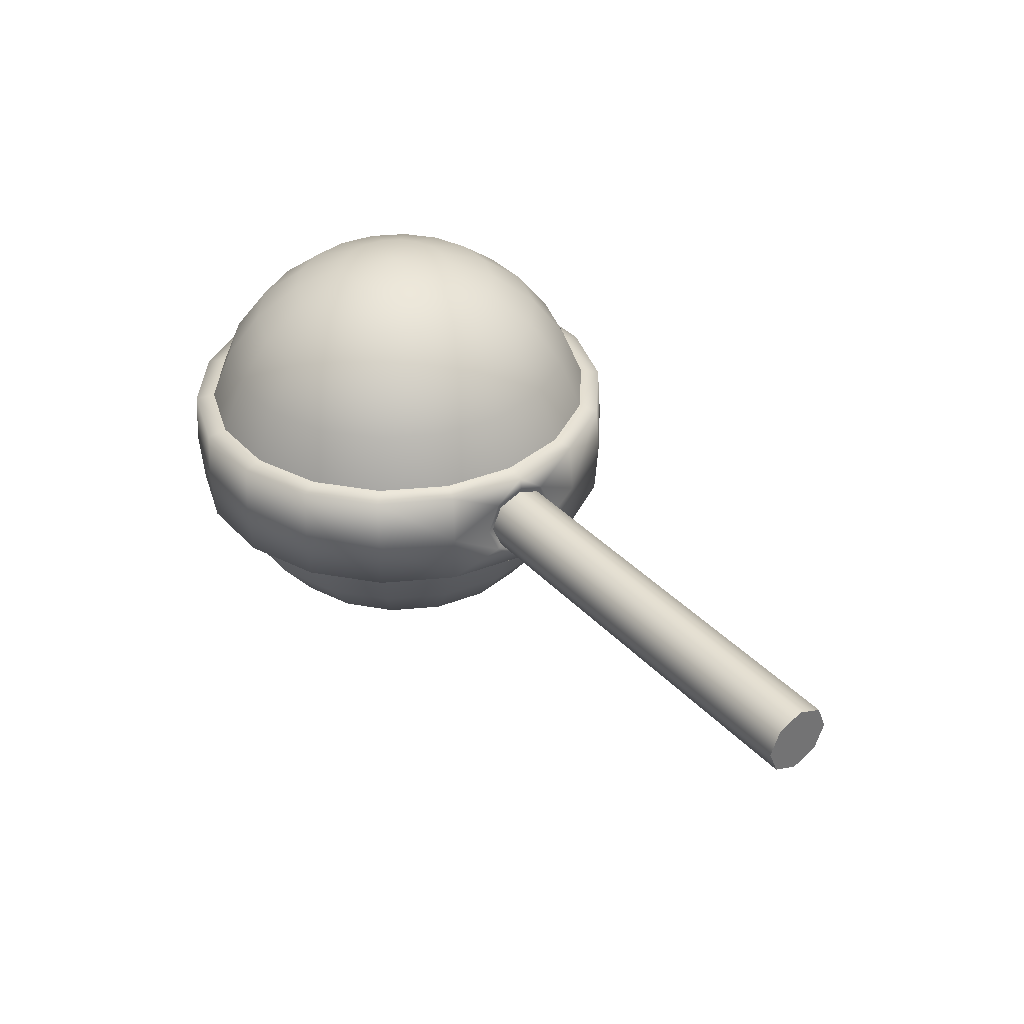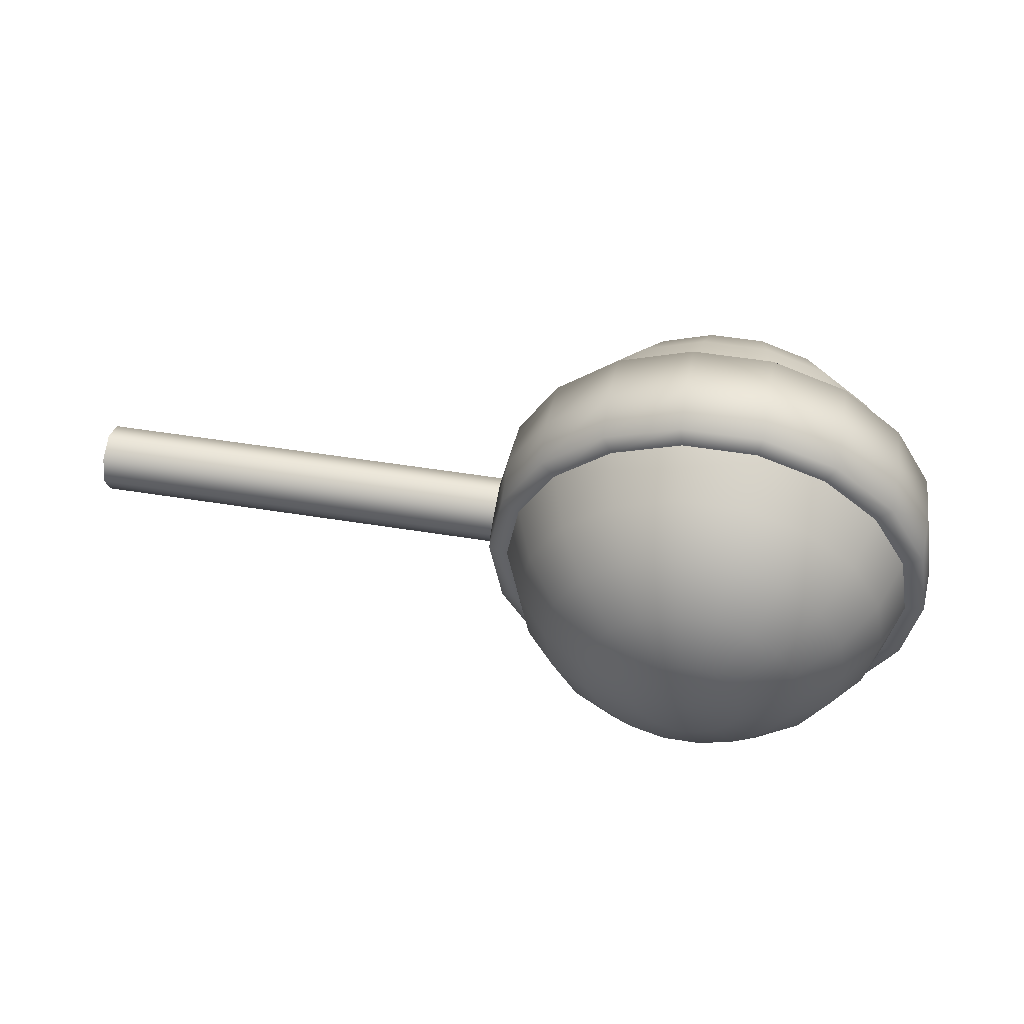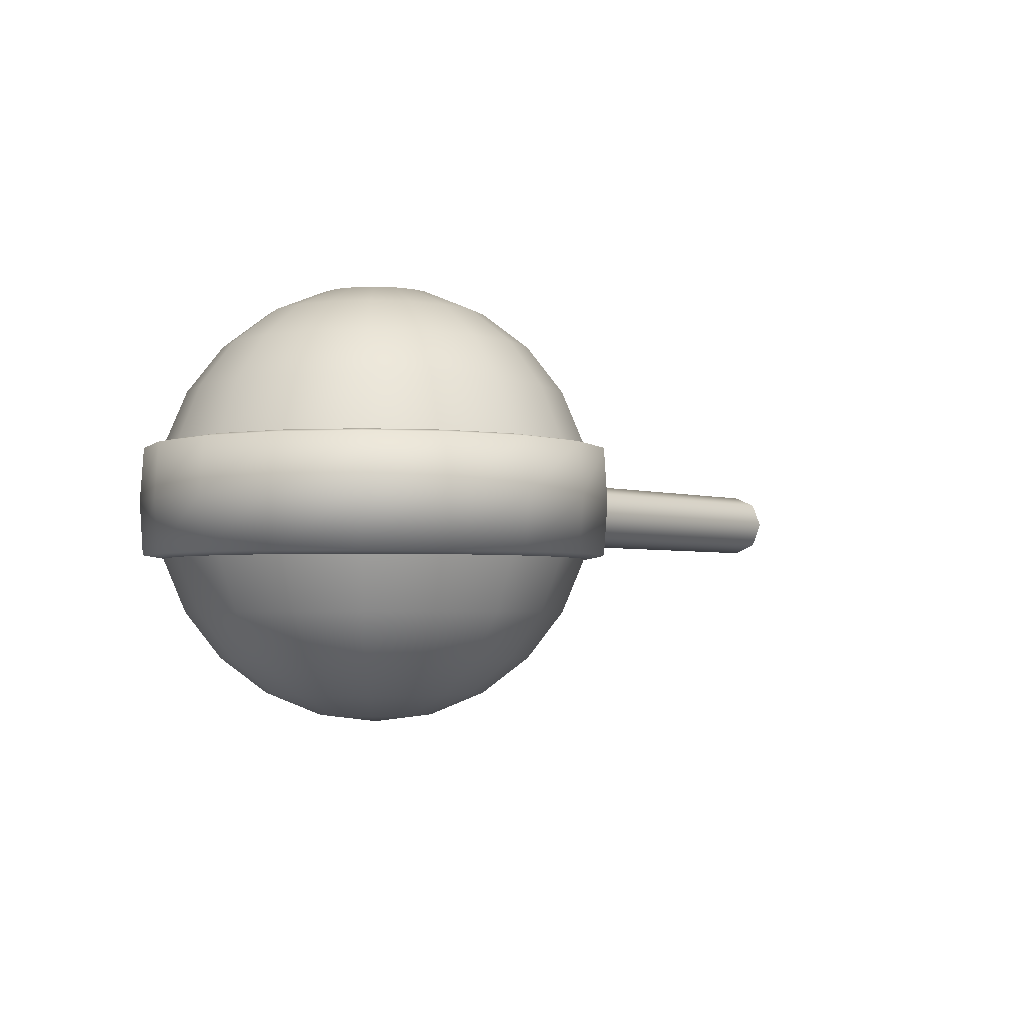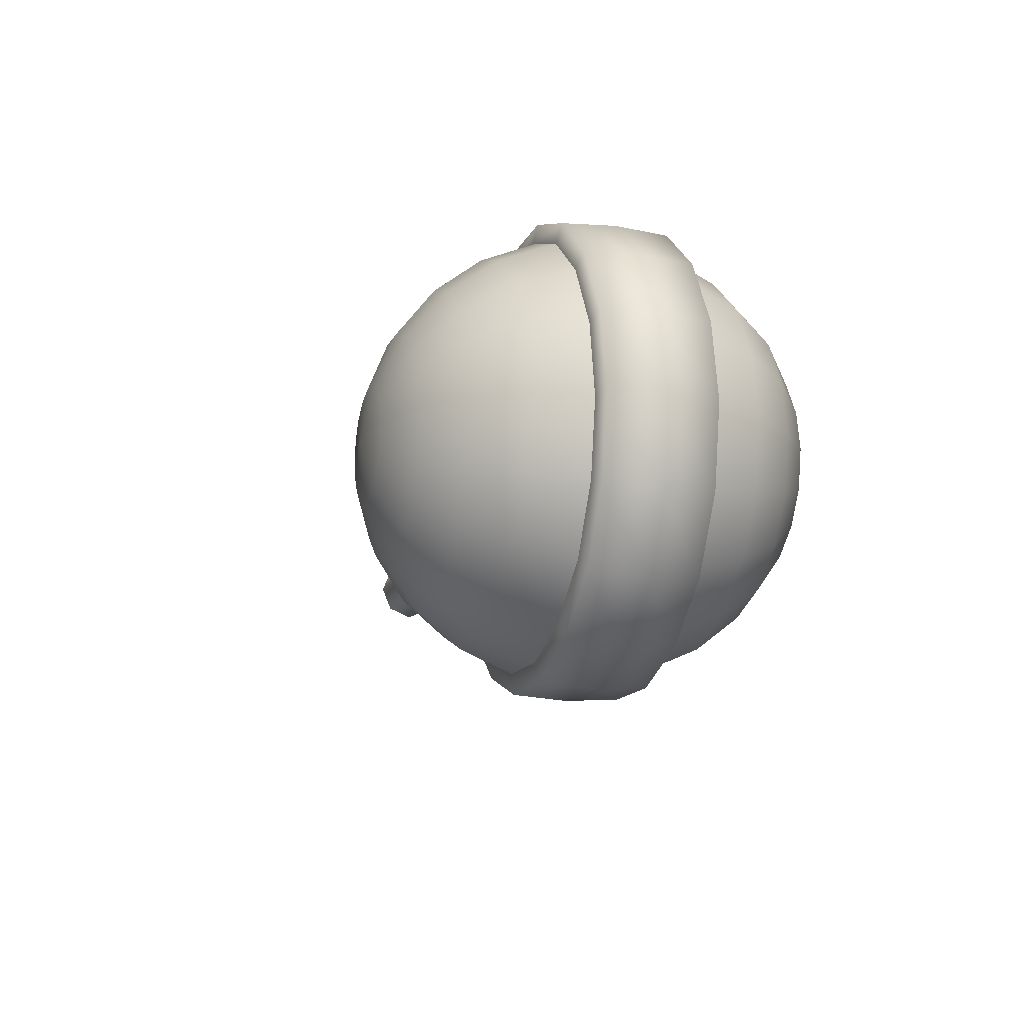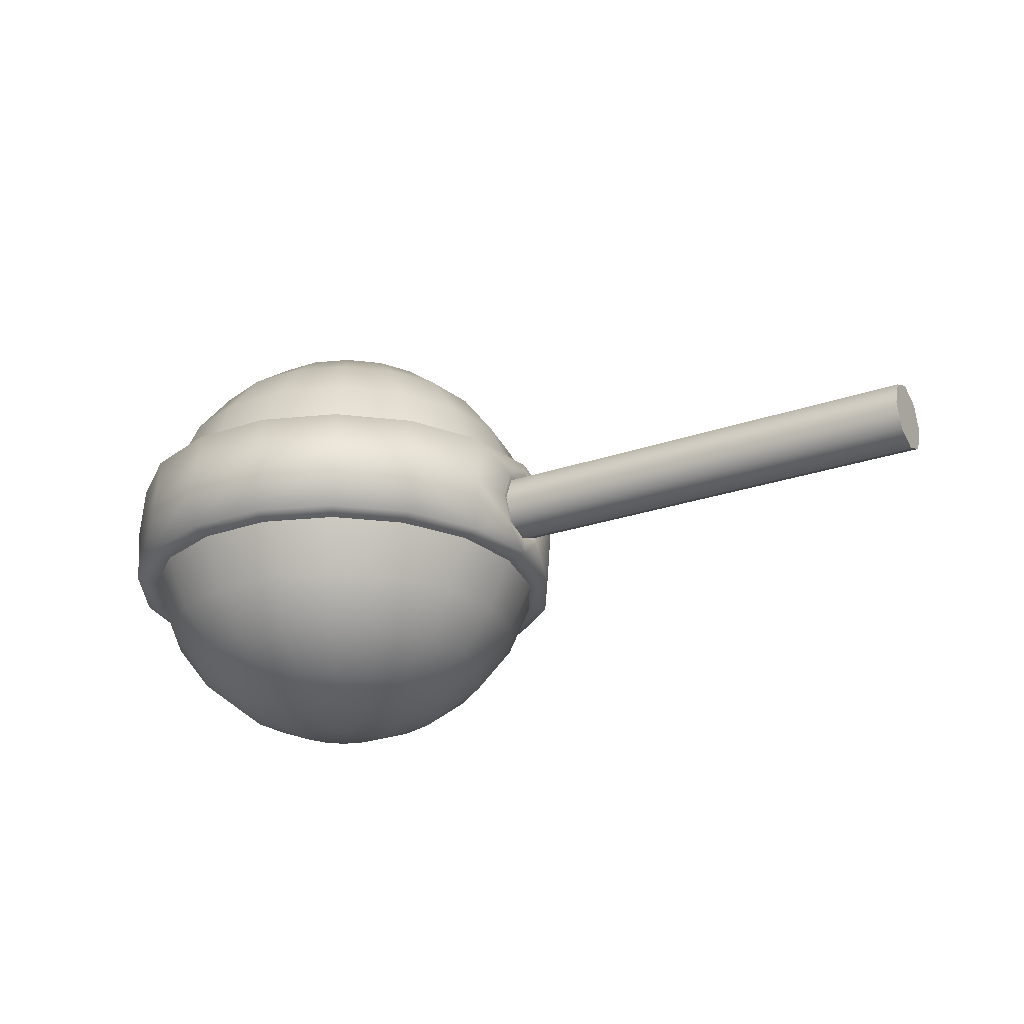
<metadata>
{"format":"obj","ext":"obj","renderer":"f3d","projection":"perspective","resolution":1024,"background":"white","views":[{"elev":36.8,"azim":53.1,"up":"+Z"},{"elev":50.5,"azim":-169.9,"up":"+Y"},{"elev":-2.9,"azim":-50.6,"up":"+Z"},{"elev":-13.8,"azim":-107.3,"up":"+Y"},{"elev":-25.6,"azim":29.1,"up":"+Z"}]}
</metadata>
<code>
g default
v -1.275 0.06129 0.6336
v -1.246 0.112 0.6336
v -1.201 0.1497 0.6336
v -1.146 0.1697 0.6336
v -1.087 0.1697 0.6336
v -1.032 0.1497 0.6336
v -0.9875 0.112 0.6336
v -0.9582 0.06129 0.6336
v -0.948 0.003584 0.6336
v -0.9582 -0.05412 0.6336
v -0.9875 -0.1049 0.6336
v -1.032 -0.1425 0.6336
v -1.087 -0.1626 0.6336
v -1.146 -0.1626 0.6336
v -1.201 -0.1425 0.6336
v -1.246 -0.1049 0.6336
v -1.275 -0.05412 0.6336
v -1.285 0.003584 0.6336
v -1.423 0.1151 0.5684
v -1.366 0.2131 0.5684
v -1.28 0.2859 0.5684
v -1.173 0.3246 0.5684
v -1.06 0.3246 0.5684
v -0.9537 0.2859 0.5684
v -0.867 0.2131 0.5684
v -0.8104 0.1151 0.5684
v -0.7908 0.003584 0.5684
v -0.8104 -0.1079 0.5684
v -0.867 -0.2059 0.5684
v -0.9537 -0.2787 0.5684
v -1.06 -0.3174 0.5684
v -1.173 -0.3174 0.5684
v -1.28 -0.2787 0.5684
v -1.366 -0.2059 0.5684
v -1.423 -0.1079 0.5684
v -1.443 0.003584 0.5684
v -1.55 0.1612 0.4648
v -1.47 0.2999 0.4648
v -1.347 0.4028 0.4648
v -1.197 0.4575 0.4648
v -1.037 0.4575 0.4648
v -0.8862 0.4028 0.4648
v -0.7636 0.2999 0.4648
v -0.6836 0.1612 0.4648
v -0.6558 0.003584 0.4648
v -0.6836 -0.1541 0.4648
v -0.7636 -0.2927 0.4648
v -0.8862 -0.3956 0.4648
v -1.037 -0.4504 0.4648
v -1.197 -0.4504 0.4648
v -1.347 -0.3956 0.4648
v -1.47 -0.2927 0.4648
v -1.55 -0.1541 0.4648
v -1.578 0.003584 0.4648
v -1.647 0.1967 0.3298
v -1.549 0.3665 0.3298
v -1.399 0.4925 0.3298
v -1.215 0.5596 0.3298
v -1.019 0.5596 0.3298
v -0.8344 0.4925 0.3298
v -0.6842 0.3665 0.3298
v -0.5862 0.1967 0.3298
v -0.5522 0.003584 0.3298
v -0.5862 -0.1895 0.3298
v -0.6842 -0.3593 0.3298
v -0.8344 -0.4853 0.3298
v -1.019 -0.5524 0.3298
v -1.215 -0.5524 0.3298
v -1.399 -0.4853 0.3298
v -1.549 -0.3593 0.3298
v -1.647 -0.1895 0.3298
v -1.681 0.003584 0.3298
v -1.708 0.2189 0.1726
v -1.599 0.4083 0.1726
v -1.432 0.5489 0.1726
v -1.226 0.6237 0.1726
v -1.007 0.6237 0.1726
v -0.8019 0.5489 0.1726
v -0.6344 0.4083 0.1726
v -0.525 0.2189 0.1726
v -0.487 0.003584 0.1726
v -0.525 -0.2118 0.1726
v -0.6344 -0.4012 0.1726
v -0.8019 -0.5417 0.1726
v -1.007 -0.6165 0.1726
v -1.226 -0.6165 0.1726
v -1.432 -0.5417 0.1726
v -1.599 -0.4012 0.1726
v -1.708 -0.2118 0.1726
v -1.746 0.003584 0.1726
v -1.708 0.2189 -0.1648
v -1.599 0.4083 -0.1648
v -1.432 0.5489 -0.1648
v -1.226 0.6237 -0.1648
v -1.007 0.6237 -0.1648
v -0.8019 0.5489 -0.1648
v -0.6344 0.4083 -0.1648
v -0.525 0.2189 -0.1648
v -0.487 0.003584 -0.1648
v -0.525 -0.2118 -0.1648
v -0.6344 -0.4012 -0.1648
v -0.8019 -0.5417 -0.1648
v -1.007 -0.6165 -0.1648
v -1.226 -0.6165 -0.1648
v -1.432 -0.5417 -0.1648
v -1.599 -0.4012 -0.1648
v -1.708 -0.2118 -0.1648
v -1.746 0.003584 -0.1648
v -1.647 0.1967 -0.3221
v -1.549 0.3665 -0.3221
v -1.399 0.4925 -0.3221
v -1.215 0.5596 -0.3221
v -1.019 0.5596 -0.3221
v -0.8344 0.4925 -0.3221
v -0.6842 0.3665 -0.3221
v -0.5862 0.1967 -0.3221
v -0.5522 0.003584 -0.3221
v -0.5862 -0.1895 -0.3221
v -0.6842 -0.3593 -0.3221
v -0.8344 -0.4853 -0.3221
v -1.019 -0.5524 -0.3221
v -1.215 -0.5524 -0.3221
v -1.399 -0.4853 -0.3221
v -1.549 -0.3593 -0.3221
v -1.647 -0.1895 -0.3221
v -1.681 0.003584 -0.3221
v -1.55 0.1612 -0.4571
v -1.47 0.2999 -0.4571
v -1.347 0.4028 -0.4571
v -1.197 0.4575 -0.4571
v -1.037 0.4575 -0.4571
v -0.8862 0.4028 -0.4571
v -0.7636 0.2999 -0.4571
v -0.6836 0.1612 -0.4571
v -0.6558 0.003584 -0.4571
v -0.6836 -0.1541 -0.4571
v -0.7636 -0.2927 -0.4571
v -0.8862 -0.3956 -0.4571
v -1.037 -0.4504 -0.4571
v -1.197 -0.4504 -0.4571
v -1.347 -0.3956 -0.4571
v -1.47 -0.2927 -0.4571
v -1.55 -0.1541 -0.4571
v -1.578 0.003584 -0.4571
v -1.423 0.1151 -0.5607
v -1.366 0.2131 -0.5607
v -1.28 0.2859 -0.5607
v -1.173 0.3246 -0.5607
v -1.06 0.3246 -0.5607
v -0.9537 0.2859 -0.5607
v -0.867 0.2131 -0.5607
v -0.8104 0.1151 -0.5607
v -0.7908 0.003584 -0.5607
v -0.8104 -0.1079 -0.5607
v -0.867 -0.2059 -0.5607
v -0.9537 -0.2787 -0.5607
v -1.06 -0.3174 -0.5607
v -1.173 -0.3174 -0.5607
v -1.28 -0.2787 -0.5607
v -1.366 -0.2059 -0.5607
v -1.423 -0.1079 -0.5607
v -1.443 0.003584 -0.5607
v -1.275 0.06129 -0.6258
v -1.246 0.112 -0.6258
v -1.201 0.1497 -0.6258
v -1.146 0.1697 -0.6258
v -1.087 0.1697 -0.6258
v -1.032 0.1497 -0.6258
v -0.9875 0.112 -0.6258
v -0.9582 0.06129 -0.6258
v -0.948 0.003584 -0.6258
v -0.9582 -0.05412 -0.6258
v -0.9875 -0.1049 -0.6258
v -1.032 -0.1425 -0.6258
v -1.087 -0.1626 -0.6258
v -1.146 -0.1626 -0.6258
v -1.201 -0.1425 -0.6258
v -1.246 -0.1049 -0.6258
v -1.275 -0.05412 -0.6258
v -1.285 0.003584 -0.6258
v -1.117 0.003584 0.6558
v -1.117 0.003584 -0.648
v -1.764 0.2391 0.1612
v -1.644 0.4462 0.1612
v -1.652 0.4531 0.00388
v -1.774 0.2428 0.00388
v -1.461 0.6 0.1614
v -1.466 0.6092 0.00388
v -1.236 0.6818 0.1616
v -1.238 0.6923 0.003881
v -0.9969 0.6818 0.162
v -0.9953 0.6923 0.003882
v -0.7721 0.6 0.1623
v -0.767 0.6093 0.003883
v -0.5888 0.4463 0.1626
v -0.581 0.4531 0.003885
v -0.4692 0.2391 0.1629
v -0.4595 0.2428 0.003886
v -0.4277 0.003488 0.1631
v -0.4692 -0.2321 0.1631
v -0.4595 -0.2356 0.003887
v -0.5888 -0.4393 0.1631
v -0.581 -0.446 0.003888
v -0.7721 -0.593 0.1629
v -0.767 -0.6021 0.003888
v -0.9969 -0.6749 0.1627
v -0.9953 -0.6852 0.003887
v -1.236 -0.6749 0.1624
v -1.238 -0.6852 0.003886
v -1.461 -0.5931 0.162
v -1.466 -0.6021 0.003884
v -1.644 -0.4393 0.1617
v -1.652 -0.446 0.003883
v -1.764 -0.2321 0.1614
v -1.774 -0.2356 0.003882
v -1.805 0.003481 0.1613
v -1.816 0.00358 0.003881
v -1.645 0.4464 -0.1553
v -1.764 0.2393 -0.1554
v -1.461 0.6002 -0.1552
v -1.237 0.682 -0.1549
v -0.9973 0.682 -0.1546
v -0.7725 0.6002 -0.1543
v -0.5893 0.4465 -0.1539
v -0.4697 0.2393 -0.1537
v -0.4281 0.003688 -0.1535
v -0.4697 -0.2319 -0.1534
v -0.5893 -0.4391 -0.1535
v -0.7725 -0.5928 -0.1536
v -0.9973 -0.6747 -0.1539
v -1.237 -0.6747 -0.1542
v -1.461 -0.5929 -0.1545
v -1.645 -0.4391 -0.1549
v -1.764 -0.2319 -0.1551
v -1.806 0.00368 -0.1553
v -0.4232 0.003511 0.128
v -0.4335 0.1265 0.003886
v -0.4335 -0.1193 0.003887
v -0.4235 0.003627 -0.1183
v -0.4312 0.09076 0.09253
v -0.4314 -0.08388 -0.08307
v -0.4312 -0.08394 0.09288
v -0.4313 0.09082 -0.08287
v -0.4324 0.003522 0.108
v -0.4356 -0.07007 0.07753
v -0.4356 0.07724 0.07753
v -0.4367 -0.1006 0.003887
v -0.4356 -0.07007 -0.06977
v -0.4367 0.1077 0.003886
v -0.4326 0.003584 -0.1003
v -0.4356 0.07724 -0.06977
v 0.8689 0.003522 0.108
v 0.8689 -0.07007 0.07753
v 0.8689 0.07724 0.07753
v 0.8689 -0.1006 0.003882
v 0.8689 -0.07007 -0.06978
v 0.8689 0.1077 0.003881
v 0.8689 0.003584 -0.1003
v 0.8689 0.07724 -0.06978
v 0.8689 0.003584 0.003881
g FoodMediumRLowerArm
f 1 2 20 19
f 2 3 21 20
f 3 4 22 21
f 4 5 23 22
f 5 6 24 23
f 6 7 25 24
f 7 8 26 25
f 8 9 27 26
f 9 10 28 27
f 10 11 29 28
f 11 12 30 29
f 12 13 31 30
f 13 14 32 31
f 14 15 33 32
f 15 16 34 33
f 16 17 35 34
f 17 18 36 35
f 18 1 19 36
f 19 20 38 37
f 20 21 39 38
f 21 22 40 39
f 22 23 41 40
f 23 24 42 41
f 24 25 43 42
f 25 26 44 43
f 26 27 45 44
f 27 28 46 45
f 28 29 47 46
f 29 30 48 47
f 30 31 49 48
f 31 32 50 49
f 32 33 51 50
f 33 34 52 51
f 34 35 53 52
f 35 36 54 53
f 36 19 37 54
f 37 38 56 55
f 38 39 57 56
f 39 40 58 57
f 40 41 59 58
f 41 42 60 59
f 42 43 61 60
f 43 44 62 61
f 44 45 63 62
f 45 46 64 63
f 46 47 65 64
f 47 48 66 65
f 48 49 67 66
f 49 50 68 67
f 50 51 69 68
f 51 52 70 69
f 52 53 71 70
f 53 54 72 71
f 54 37 55 72
f 55 56 74 73
f 56 57 75 74
f 57 58 76 75
f 58 59 77 76
f 59 60 78 77
f 60 61 79 78
f 61 62 80 79
f 65 66 84 83
f 66 67 85 84
f 67 68 86 85
f 68 69 87 86
f 69 70 88 87
f 70 71 89 88
f 71 72 90 89
f 72 55 73 90
f 183 184 185 186
f 184 187 188 185
f 187 189 190 188
f 189 191 192 190
f 191 193 194 192
f 204 206 207 205
f 206 208 209 207
f 208 210 211 209
f 210 212 213 211
f 212 214 215 213
f 214 216 217 215
f 216 183 186 217
f 186 185 218 219
f 185 188 220 218
f 188 190 221 220
f 190 192 222 221
f 192 194 223 222
f 205 207 230 229
f 207 209 231 230
f 209 211 232 231
f 211 213 233 232
f 213 215 234 233
f 215 217 235 234
f 217 186 219 235
f 91 92 110 109
f 92 93 111 110
f 93 94 112 111
f 94 95 113 112
f 95 96 114 113
f 96 97 115 114
f 100 101 119 118
f 101 102 120 119
f 102 103 121 120
f 103 104 122 121
f 104 105 123 122
f 105 106 124 123
f 106 107 125 124
f 107 108 126 125
f 108 91 109 126
f 109 110 128 127
f 110 111 129 128
f 111 112 130 129
f 112 113 131 130
f 113 114 132 131
f 114 115 133 132
f 115 116 134 133
f 116 117 135 134
f 117 118 136 135
f 118 119 137 136
f 119 120 138 137
f 120 121 139 138
f 121 122 140 139
f 122 123 141 140
f 123 124 142 141
f 124 125 143 142
f 125 126 144 143
f 126 109 127 144
f 127 128 146 145
f 128 129 147 146
f 129 130 148 147
f 130 131 149 148
f 131 132 150 149
f 132 133 151 150
f 133 134 152 151
f 134 135 153 152
f 135 136 154 153
f 136 137 155 154
f 137 138 156 155
f 138 139 157 156
f 139 140 158 157
f 140 141 159 158
f 141 142 160 159
f 142 143 161 160
f 143 144 162 161
f 144 127 145 162
f 145 146 164 163
f 146 147 165 164
f 147 148 166 165
f 148 149 167 166
f 149 150 168 167
f 150 151 169 168
f 151 152 170 169
f 152 153 171 170
f 153 154 172 171
f 154 155 173 172
f 155 156 174 173
f 156 157 175 174
f 157 158 176 175
f 158 159 177 176
f 159 160 178 177
f 160 161 179 178
f 161 162 180 179
f 162 145 163 180
f 2 1 181
f 3 2 181
f 4 3 181
f 5 4 181
f 6 5 181
f 7 6 181
f 8 7 181
f 9 8 181
f 10 9 181
f 11 10 181
f 12 11 181
f 13 12 181
f 14 13 181
f 15 14 181
f 16 15 181
f 17 16 181
f 18 17 181
f 1 18 181
f 163 164 182
f 164 165 182
f 165 166 182
f 166 167 182
f 167 168 182
f 168 169 182
f 169 170 182
f 170 171 182
f 171 172 182
f 172 173 182
f 173 174 182
f 174 175 182
f 175 176 182
f 176 177 182
f 177 178 182
f 178 179 182
f 179 180 182
f 180 163 182
f 73 74 184 183
f 74 75 187 184
f 75 76 189 187
f 76 77 191 189
f 77 78 193 191
f 83 84 204 202
f 84 85 206 204
f 85 86 208 206
f 86 87 210 208
f 87 88 212 210
f 88 89 214 212
f 89 90 216 214
f 90 73 183 216
f 92 91 219 218
f 93 92 218 220
f 94 93 220 221
f 95 94 221 222
f 96 95 222 223
f 97 96 223 224
f 103 102 229 230
f 104 103 230 231
f 105 104 231 232
f 106 105 232 233
f 107 106 233 234
f 108 107 234 235
f 91 108 235 219
f 193 195 196 194
f 194 196 224 223
f 193 78 79 195
f 195 79 80 197
f 80 62 63 81
f 81 63 64 82
f 82 64 65 83
f 200 82 83 202
f 197 80 81 199
f 81 82 200 199
f 199 236 240 197
f 242 236 199 200
f 203 202 204 205
f 228 203 205 229
f 102 101 228 229
f 227 228 101 100
f 202 203 201 200
f 203 228 227 201
f 201 238 242 200
f 241 238 201 227
f 115 97 98 116
f 116 98 99 117
f 117 99 100 118
f 225 98 97 224
f 195 197 198 196
f 196 198 225 224
f 240 237 198 197
f 226 99 98 225
f 100 99 226 227
f 198 237 243 225
f 226 239 241 227
f 243 239 226 225
f 240 236 244 246
f 241 239 250 248
f 244 236 242 245
f 238 241 248 247
f 245 242 238 247
f 237 240 246 249
f 250 239 243 251
f 251 243 237 249
f 252 260 257 254
f 260 258 259 257
f 260 252 253 255
f 258 260 255 256
f 245 247 255 253
f 244 245 253 252
f 254 246 244 252
f 257 249 246 254
f 251 249 257 259
f 250 251 259 258
f 256 248 250 258
f 255 247 248 256

</code>
